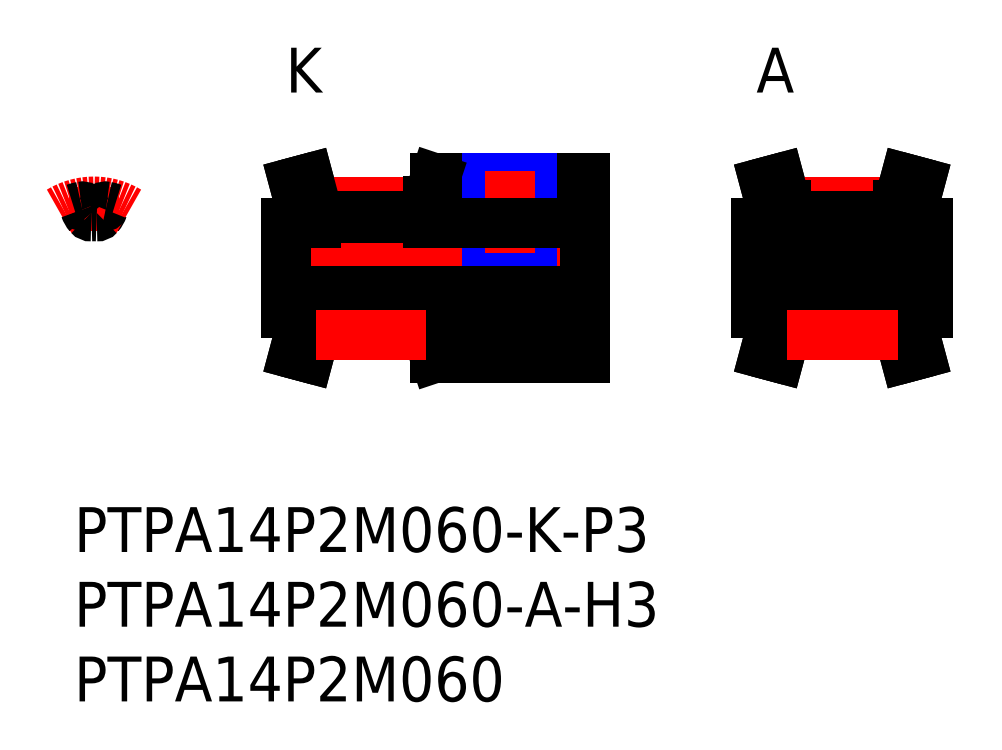
<metadata>
{"format":"dxf","ext":"dxf","renderer":"ezdxf+matplotlib","layout":"modelspace","background":"white","min_lineweight":24,"dpi":150}
</metadata>
<code>
0
SECTION
2
ENTITIES
0
INSERT
8
MSM_CONTINUOUS
2
*U103
10
0
20
0
30
0
0
INSERT
8
MSM_CONTINUOUS
2
*U104
10
0
20
0
30
0
0
LINE
8
MSM_CONTINUOUS
10
24.16
20
22
30
0
11
34.16
21
22
31
0
0
LINE
8
MSM_CONTINUOUS
10
14.16
20
17.5
30
0
11
34.16
21
17.5
31
0
0
LINE
8
MSM_CENTER
10
13.16
20
16
30
0
11
35.16
21
16
31
0
0
LINE
8
MSM_CONTINUOUS
10
14.16
20
19
30
0
11
16.16
21
19
31
0
0
LINE
8
MSM_CONTINUOUS
10
14.16
20
13
30
0
11
14.16
21
19
31
0
0
LINE
8
MSM_CONTINUOUS
10
16.16
20
20.2
30
0
11
23.66
21
20.2
31
0
0
LINE
8
MSM_CONTINUOUS
10
16.16
20
19
30
0
11
16.16
21
20.2
31
0
0
LINE
8
MSM_CONTINUOUS
10
16.16
20
20.2
30
0
11
15.68
21
22
31
0
0
LINE
8
MSM_CONTINUOUS
10
27.93
20
22
30
0
11
27.93
21
17.5
31
0
0
LINE
8
MSM_CONTINUOUS
10
30.39
20
22
30
0
11
30.39
21
17.5
31
0
0
LINE
8
MSM_NARROW
10
27.66
20
22
30
0
11
27.66
21
17.5
31
0
0
LINE
8
MSM_NARROW
10
30.66
20
22
30
0
11
30.66
21
17.5
31
0
0
LINE
8
MSM_CENTER
10
29.16
20
22.5
30
0
11
29.16
21
17
31
0
0
LINE
8
MSM_CONTINUOUS
10
34.16
20
22
30
0
11
34.16
21
10
31
0
0
LINE
8
MSM_CENTER
10
16.19
20
20.45
30
0
11
23.56
21
20.45
31
0
0
LINE
8
MSM_CONTINUOUS
10
15.16
20
19
30
0
11
15.16
21
20.07
31
0
0
LINE
8
MSM_CONTINUOUS
10
15.16
20
20.07
30
0
11
14.71
21
21.74
31
0
0
LINE
8
MSM_CONTINUOUS
10
15.16
20
13
30
0
11
15.16
21
11.93
31
0
0
LINE
8
MSM_CONTINUOUS
10
16.16
20
13
30
0
11
16.16
21
11.8
31
0
0
LINE
8
MSM_CONTINUOUS
10
16.16
20
11.8
30
0
11
23.66
21
11.8
31
0
0
LINE
8
MSM_CONTINUOUS
10
14.16
20
13
30
0
11
16.16
21
13
31
0
0
LINE
8
MSM_CONTINUOUS
10
24.16
20
10
30
0
11
34.16
21
10
31
0
0
LINE
8
MSM_CONTINUOUS
10
14.16
20
14.5
30
0
11
34.16
21
14.5
31
0
0
INSERT
8
MSM_CONTINUOUS
2
*U105
10
0
20
0
30
0
0
LINE
8
MSM_CONTINUOUS
10
15.68
20
22
30
0
11
14.71
21
21.74
31
0
0
LINE
8
MSM_CONTINUOUS
10
16.16
20
11.8
30
0
11
15.68
21
10
31
0
0
LINE
8
MSM_CONTINUOUS
10
15.16
20
11.93
30
0
11
14.71
21
10.26
31
0
0
LINE
8
MSM_CONTINUOUS
10
15.68
20
10
30
0
11
14.71
21
10.26
31
0
0
INSERT
8
MSM_CONTINUOUS
2
*U106
10
0
20
0
30
0
0
INSERT
8
MSM_CONTINUOUS
2
*U107
10
0
20
0
30
0
0
LINE
8
MSM_CONTINUOUS
10
57.16
20
19
30
0
11
57.16
21
13
31
0
0
LINE
8
MSM_CENTER
10
44.66
20
16
30
0
11
58.16
21
16
31
0
0
LINE
8
MSM_CONTINUOUS
10
45.66
20
13
30
0
11
45.66
21
19
31
0
0
LINE
8
MSM_CONTINUOUS
10
45.66
20
14.5
30
0
11
57.16
21
14.5
31
0
0
LINE
8
MSM_CONTINUOUS
10
45.66
20
17.5
30
0
11
57.16
21
17.5
31
0
0
LINE
8
MSM_CONTINUOUS
10
45.66
20
19
30
0
11
47.66
21
19
31
0
0
LINE
8
MSM_CONTINUOUS
10
47.66
20
20.2
30
0
11
55.16
21
20.2
31
0
0
LINE
8
MSM_CONTINUOUS
10
47.66
20
20.2
30
0
11
47.18
21
22
31
0
0
LINE
8
MSM_CENTER
10
47.69
20
20.45
30
0
11
55.13
21
20.45
31
0
0
LINE
8
MSM_CONTINUOUS
10
47.18
20
22
30
0
11
46.21
21
21.74
31
0
0
LINE
8
MSM_CONTINUOUS
10
46.66
20
20.07
30
0
11
46.21
21
21.74
31
0
0
LINE
8
MSM_CONTINUOUS
10
47.66
20
19
30
0
11
47.66
21
20.2
31
0
0
LINE
8
MSM_CONTINUOUS
10
46.66
20
19
30
0
11
46.66
21
20.07
31
0
0
LINE
8
MSM_CONTINUOUS
10
57.16
20
19
30
0
11
55.16
21
19
31
0
0
LINE
8
MSM_CONTINUOUS
10
55.16
20
20.2
30
0
11
55.64
21
22
31
0
0
LINE
8
MSM_CONTINUOUS
10
55.64
20
22
30
0
11
56.61
21
21.74
31
0
0
LINE
8
MSM_CONTINUOUS
10
56.16
20
20.07
30
0
11
56.61
21
21.74
31
0
0
LINE
8
MSM_CONTINUOUS
10
55.16
20
19
30
0
11
55.16
21
20.2
31
0
0
LINE
8
MSM_CONTINUOUS
10
56.16
20
19
30
0
11
56.16
21
20.07
31
0
0
LINE
8
MSM_CONTINUOUS
10
45.66
20
13
30
0
11
47.66
21
13
31
0
0
LINE
8
MSM_CONTINUOUS
10
47.66
20
11.8
30
0
11
55.16
21
11.8
31
0
0
LINE
8
MSM_CONTINUOUS
10
47.66
20
11.8
30
0
11
47.18
21
10
31
0
0
LINE
8
MSM_CONTINUOUS
10
47.18
20
10
30
0
11
46.21
21
10.26
31
0
0
LINE
8
MSM_CONTINUOUS
10
46.66
20
11.93
30
0
11
46.21
21
10.26
31
0
0
LINE
8
MSM_CONTINUOUS
10
47.66
20
13
30
0
11
47.66
21
11.8
31
0
0
LINE
8
MSM_CONTINUOUS
10
46.66
20
13
30
0
11
46.66
21
11.93
31
0
0
LINE
8
MSM_CONTINUOUS
10
57.16
20
13
30
0
11
55.16
21
13
31
0
0
LINE
8
MSM_CONTINUOUS
10
55.16
20
11.8
30
0
11
55.64
21
10
31
0
0
LINE
8
MSM_CONTINUOUS
10
55.64
20
10
30
0
11
56.61
21
10.26
31
0
0
LINE
8
MSM_CONTINUOUS
10
56.16
20
11.93
30
0
11
56.61
21
10.26
31
0
0
LINE
8
MSM_CONTINUOUS
10
55.16
20
13
30
0
11
55.16
21
11.8
31
0
0
LINE
8
MSM_CONTINUOUS
10
56.16
20
13
30
0
11
56.16
21
11.93
31
0
0
LINE
8
MSM_CONTINUOUS
10
23.66
20
19
30
0
11
27.66
21
19
31
0
0
LINE
8
MSM_CONTINUOUS
10
23.66
20
13
30
0
11
34.16
21
13
31
0
0
LINE
8
MSM_CONTINUOUS
10
23.66
20
19
30
0
11
23.66
21
20.5
31
0
0
LINE
8
MSM_CONTINUOUS
10
23.66
20
13
30
0
11
23.66
21
11.5
31
0
0
LINE
8
MSM_CONTINUOUS
10
23.66
20
19.47
30
0
11
16.16
21
19.47
31
0
0
LINE
8
MSM_CONTINUOUS
10
23.66
20
12.53
30
0
11
16.16
21
12.53
31
0
0
LINE
8
MSM_CONTINUOUS
10
55.16
20
12.53
30
0
11
47.66
21
12.53
31
0
0
LINE
8
MSM_CONTINUOUS
10
55.16
20
19.47
30
0
11
47.66
21
19.47
31
0
0
LINE
8
MSM_CONTINUOUS
10
24.16
20
22
30
0
11
23.66
21
20.5
31
0
0
LINE
8
MSM_CONTINUOUS
10
24.16
20
10
30
0
11
23.66
21
11.5
31
0
0
LINE
8
MSM_CENTER
10
1.33
20
18.47
30
0
11
1.33
21
21.45
31
0
0
ARC
8
MSM_CONTINUOUS
10
0.665
20
20.41
30
0
40
1.33
50
319.1
51
341.6
0
ARC
8
MSM_CENTER
10
1.33
20
16
30
0
40
4.455
50
58.47
51
121.5
0
ARC
8
MSM_CONTINUOUS
10
1.33
20
16
30
0
40
4.2
50
71.54
51
78.66
0
ARC
8
MSM_CONTINUOUS
10
1.519
20
19.67
30
0
40
0.2
50
267
51
319.1
0
ARC
8
MSM_CONTINUOUS
10
-1.141
20
19.67
30
0
40
0.2
210
0
220
0
230
-1
50
267
51
319.1
0
ARC
8
MSM_CONTINUOUS
10
1.33
20
16
30
0
40
4.2
50
101.3
51
108.5
0
ARC
8
MSM_CONTINUOUS
10
-2.117
20
19.92
30
0
40
0.2
210
0
220
0
230
-1
50
18.41
51
101.3
0
ARC
8
MSM_CONTINUOUS
10
0.5433
20
19.92
30
0
40
0.2
50
18.41
51
101.3
0
ARC
8
MSM_CONTINUOUS
10
1.995
20
20.41
30
0
40
1.33
50
198.4
51
220.9
0
ARC
8
MSM_CONTINUOUS
10
1.33
20
16
30
0
40
3.47
50
87.05
51
92.95
0
LINE
8
MSM_CENTER
10
16.19
20
11.55
30
0
11
23.56
21
11.55
31
0
0
LINE
8
MSM_CENTER
10
47.69
20
11.55
30
0
11
55.13
21
11.55
31
0
0
LINE
8
MSM_CONTINUOUS
10
30.66
20
19
30
0
11
34.16
21
19
31
0
0
ENDSEC
0
EOF

</code>
